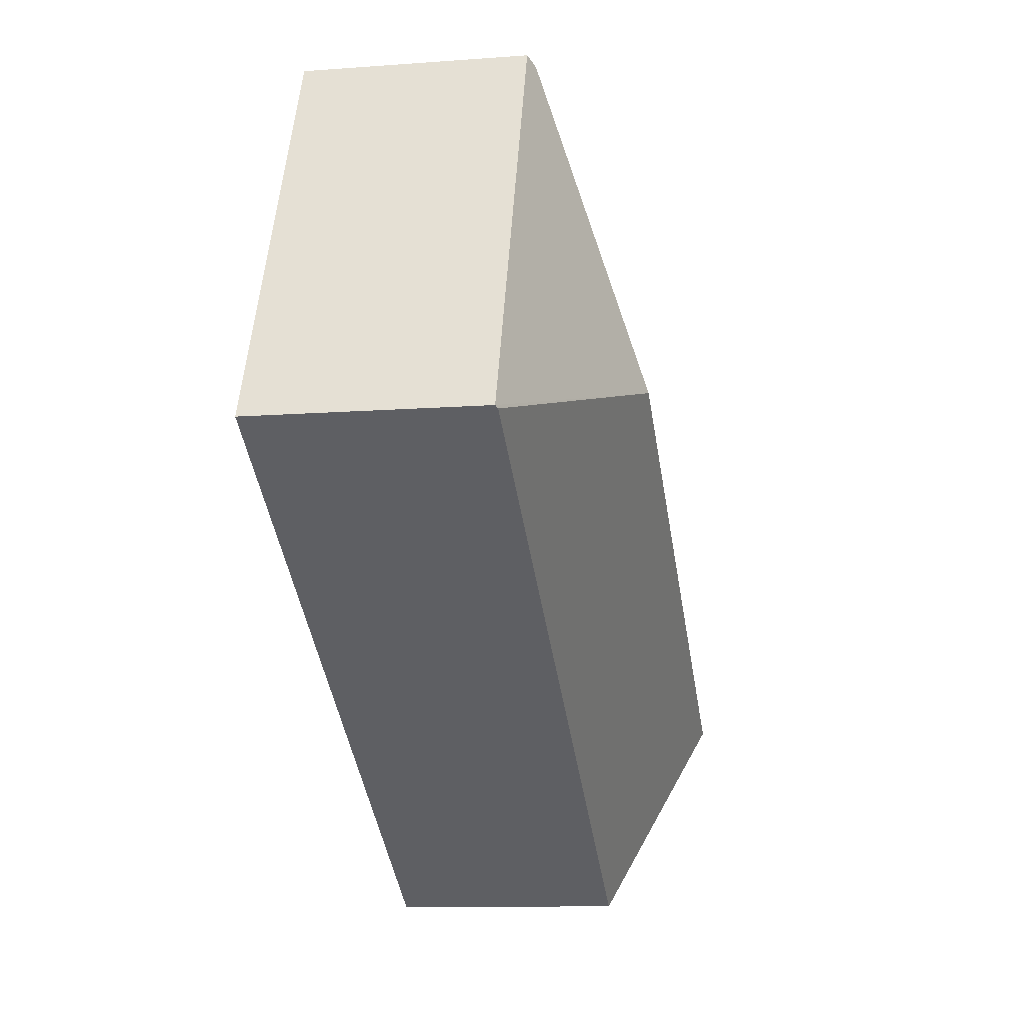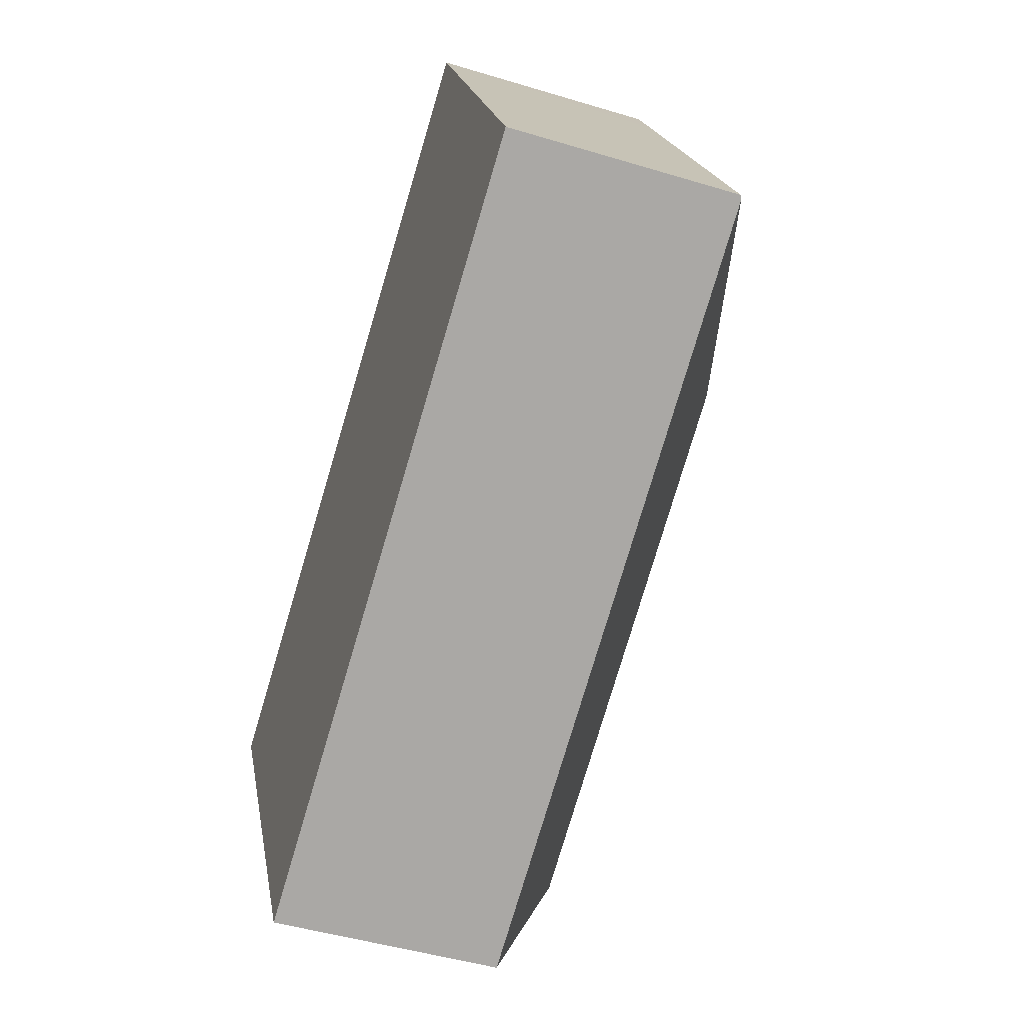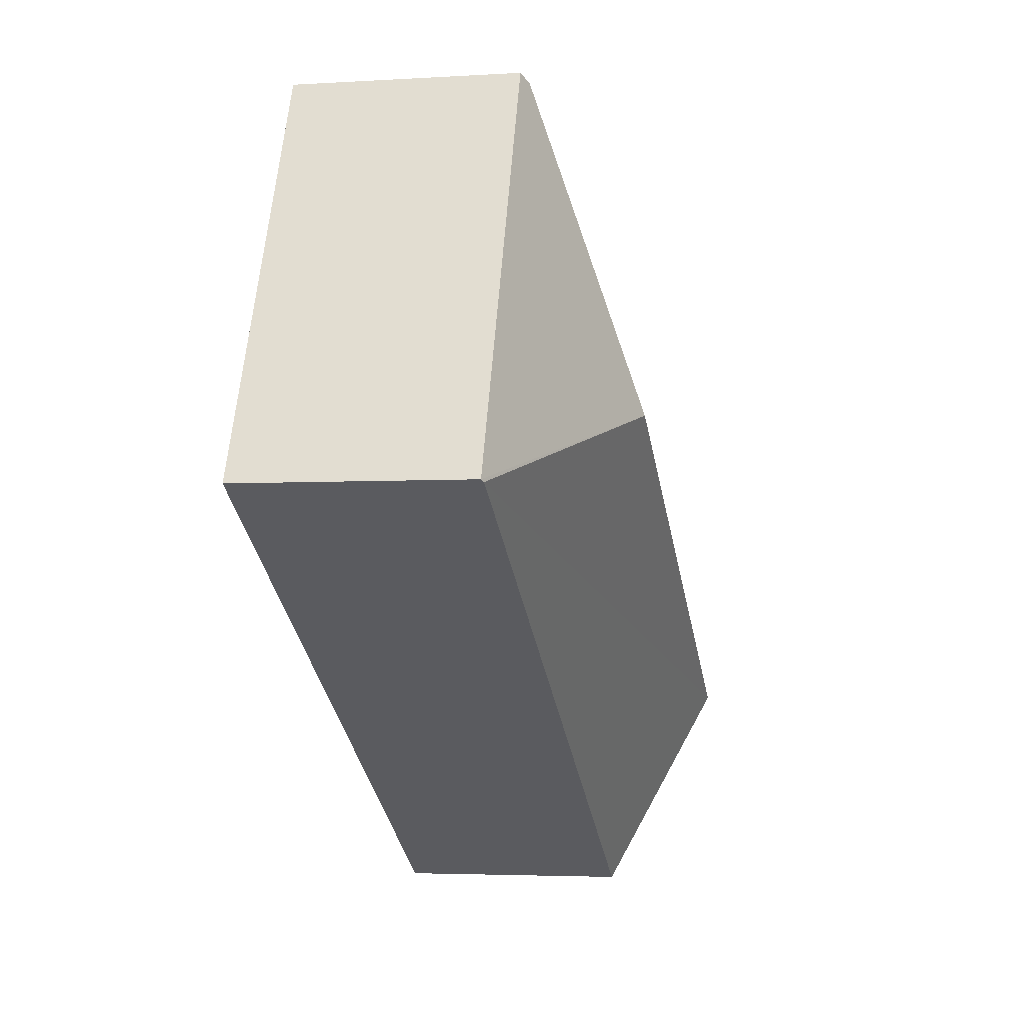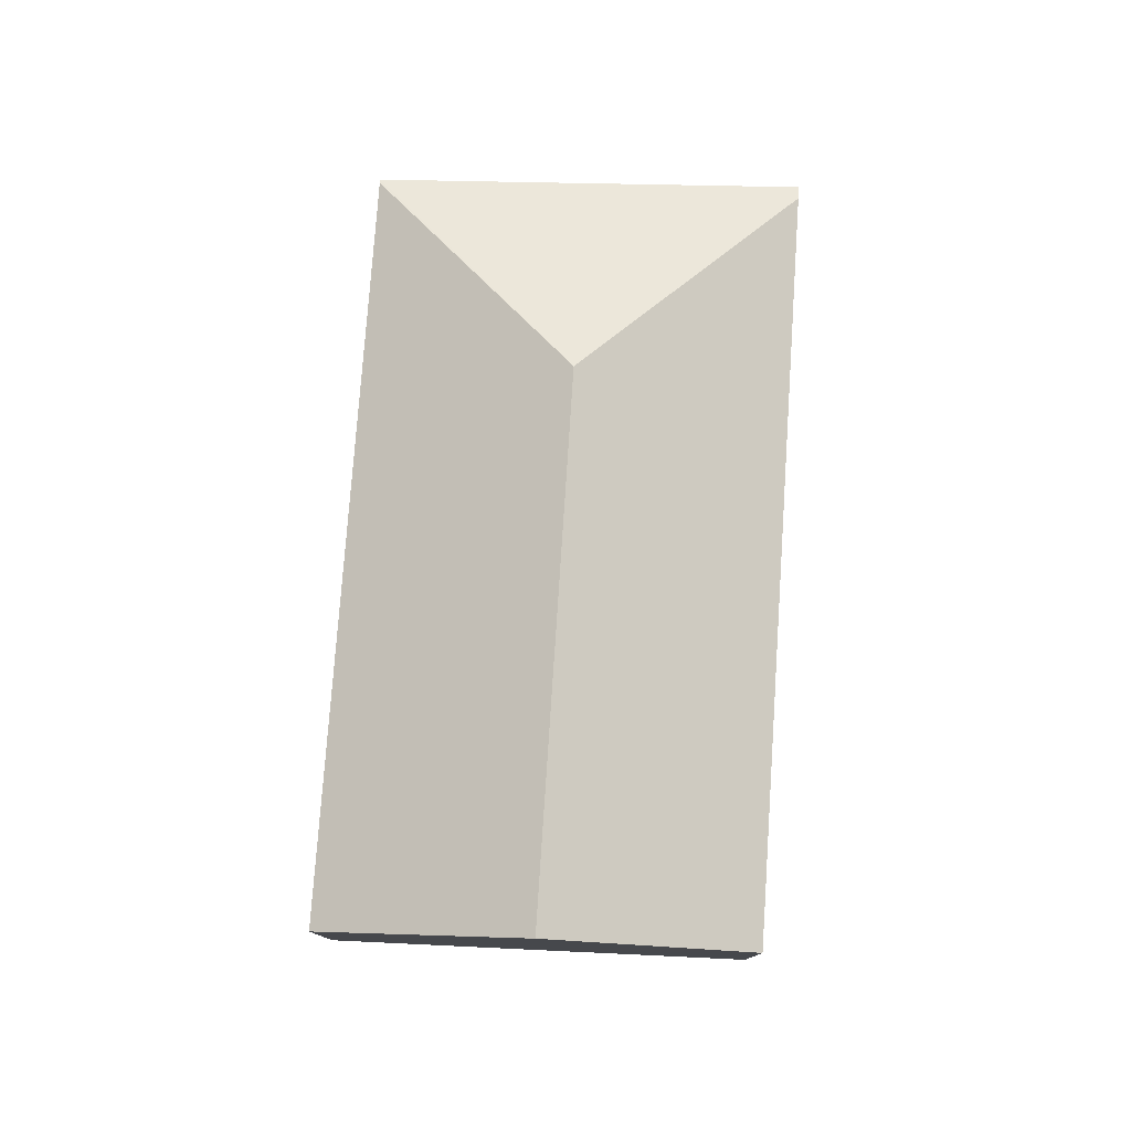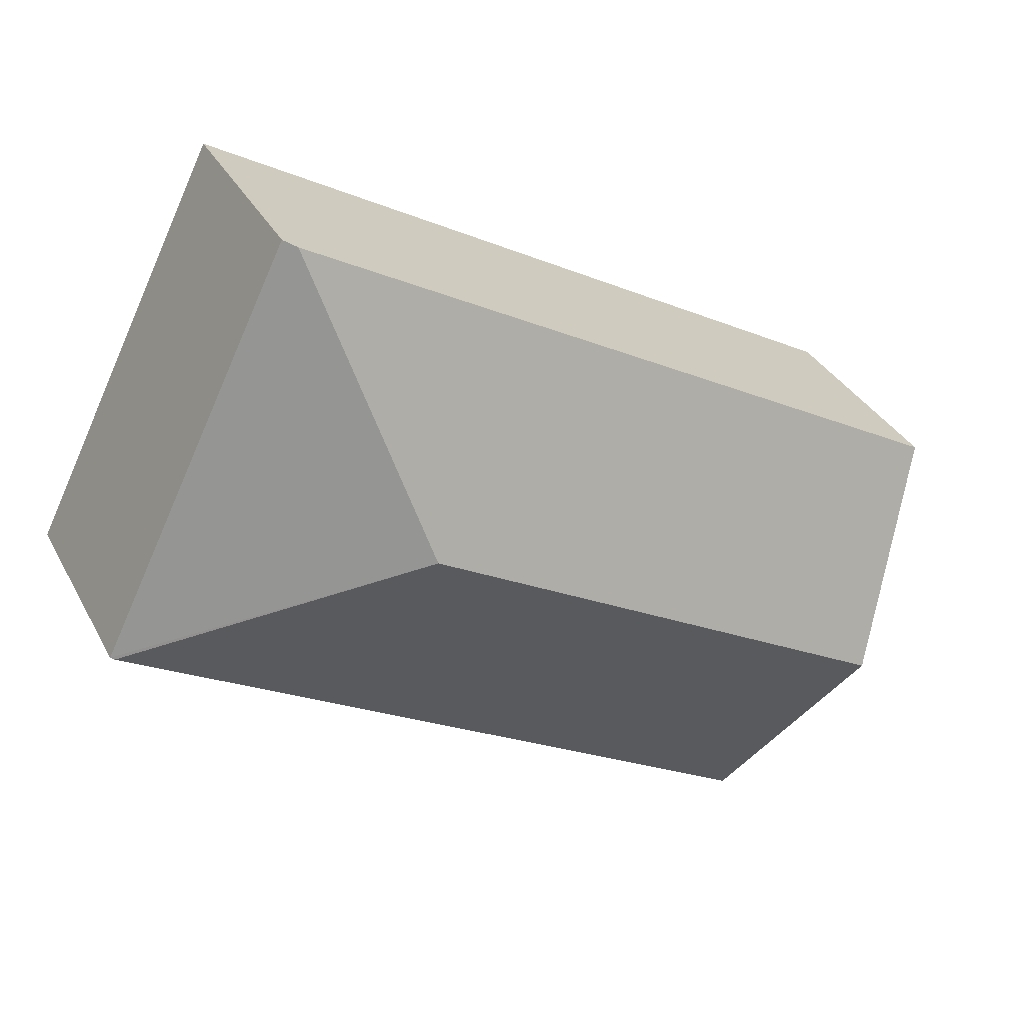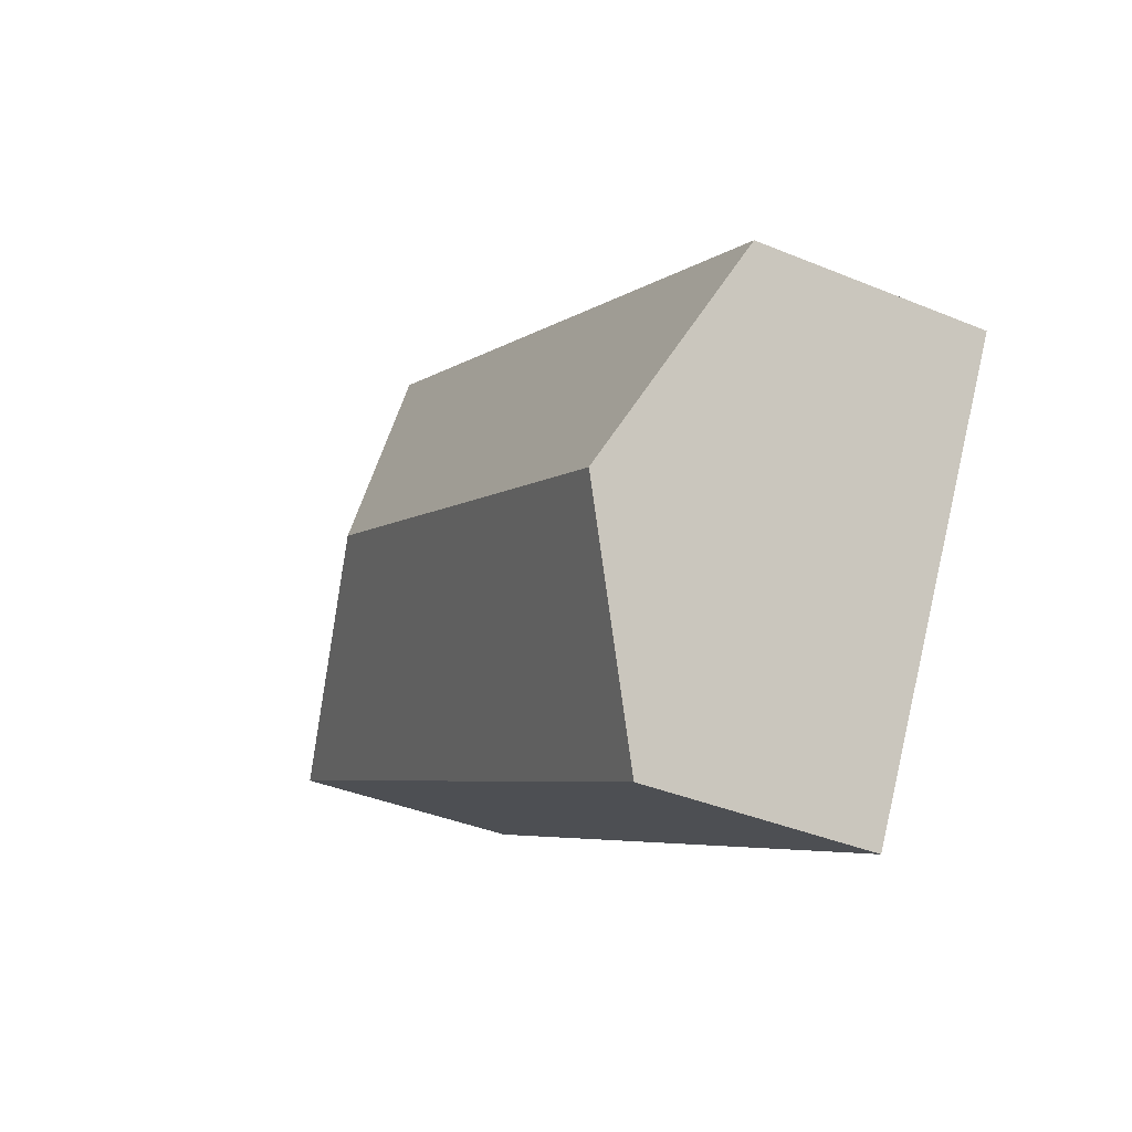
<metadata>
{"format":"obj","ext":"obj","renderer":"f3d","projection":"perspective","resolution":1024,"background":"white","views":[{"elev":-11.7,"azim":100.2,"up":"+Z"},{"elev":-46.4,"azim":70.9,"up":"+Z"},{"elev":-3.7,"azim":101.7,"up":"+Z"},{"elev":78.5,"azim":-115.7,"up":"+Y"},{"elev":33.7,"azim":155.5,"up":"+Z"},{"elev":-37.8,"azim":-117.9,"up":"+Z"}]}
</metadata>
<code>
v  0.832 2.526 -1.54
v  6.995 1.796 -0.032
v  1.672 1.775 -3.094
v  4.684 2.526 0.634
v  7.025 1.782 -0.015
v  0.359 2.103 -0.664
v  0 1.782 1.091e-16
v  0.359 1.782 0.203
v  5.376 1.782 3.034
v  5.693 1.74 2.658
v  5.463 1.74 3.083
v  5.477 1.733 3.091
v  0 0 0
v  0.359 -1.243e-17 0.203
v  5.376 -1.858e-16 3.034
v  5.463 -1.888e-16 3.083
v  5.477 -1.893e-16 3.091
v  7.025 9.185e-19 -0.015
v  5.693 -1.628e-16 2.658
v  1.672 1.895e-16 -3.094
v  6.995 1.959e-18 -0.032
v  0.832 9.43e-17 -1.54
v  0.359 4.066e-17 -0.664
g defaultobject
f 1 2 3
f 2 1 4
f 4 5 2
f 6 4 1
f 4 6 7
f 4 7 8
f 4 8 9
f 10 11 12
f 11 10 9
f 9 10 4
f 4 10 5
f 13 8 7
f 8 13 9
f 9 13 14
f 9 14 15
f 9 15 11
f 11 15 12
f 12 15 16
f 12 16 17
f 17 10 12
f 10 17 5
f 5 17 18
f 18 17 19
f 5 3 2
f 3 5 18
f 3 18 20
f 20 18 21
f 20 1 3
f 1 20 22
f 1 22 6
f 6 22 7
f 7 22 23
f 7 23 13
f 16 19 17
f 19 16 15
f 19 15 14
f 19 14 18
f 18 14 21
f 21 14 20
f 20 14 23
f 23 14 13
f 20 23 22

</code>
